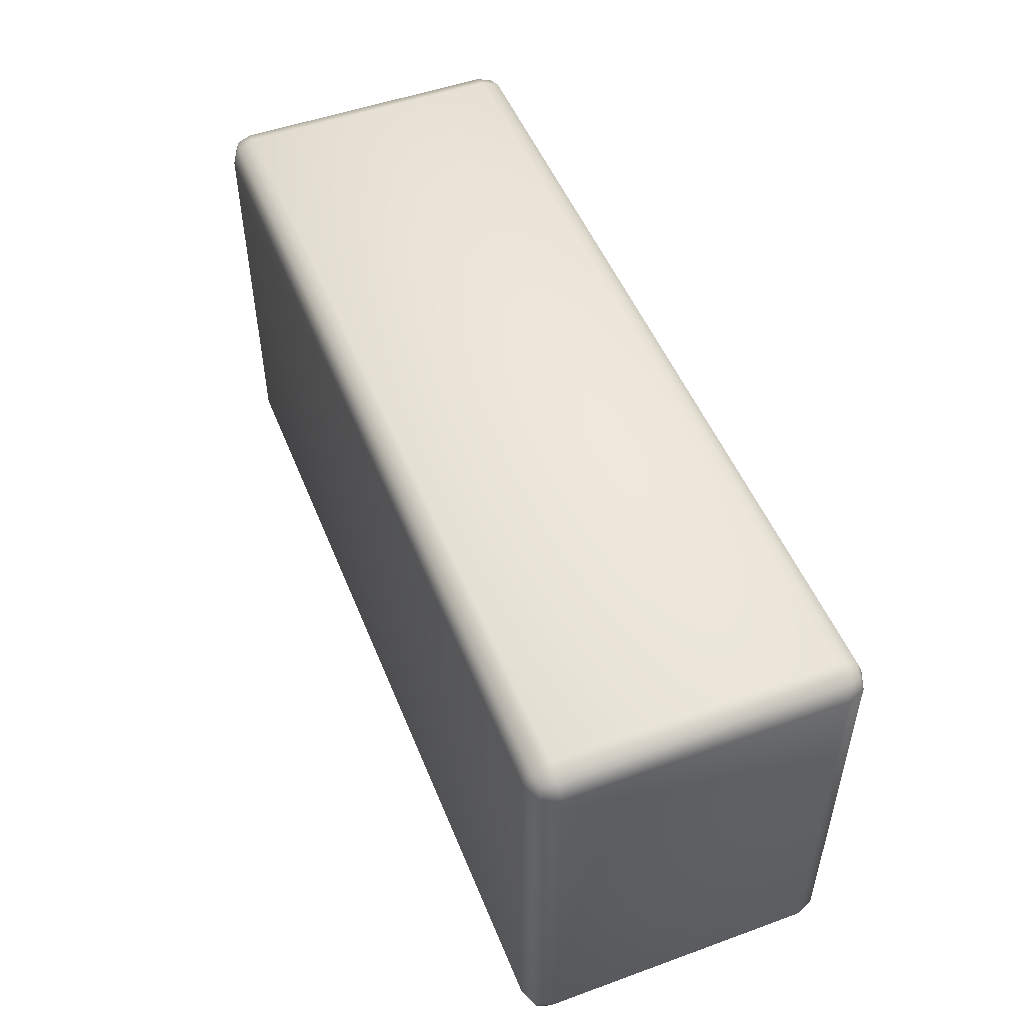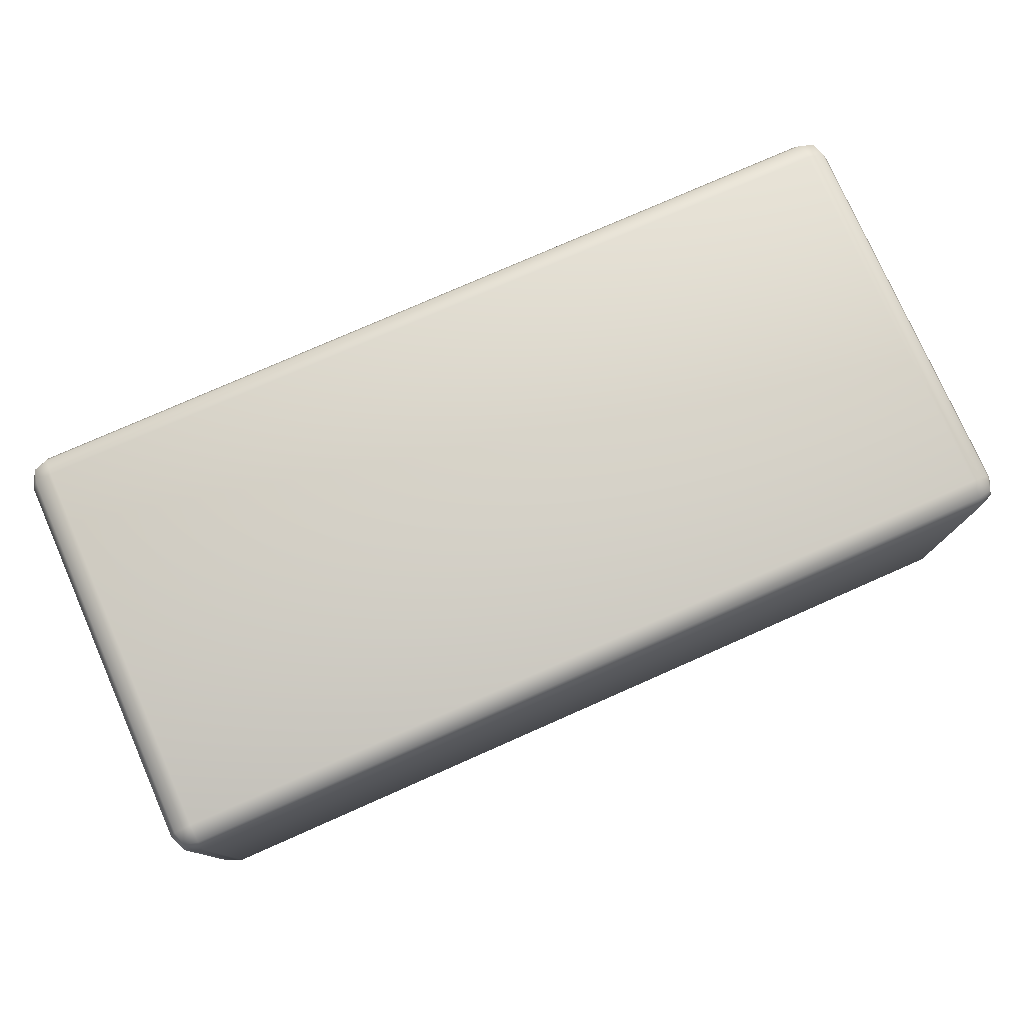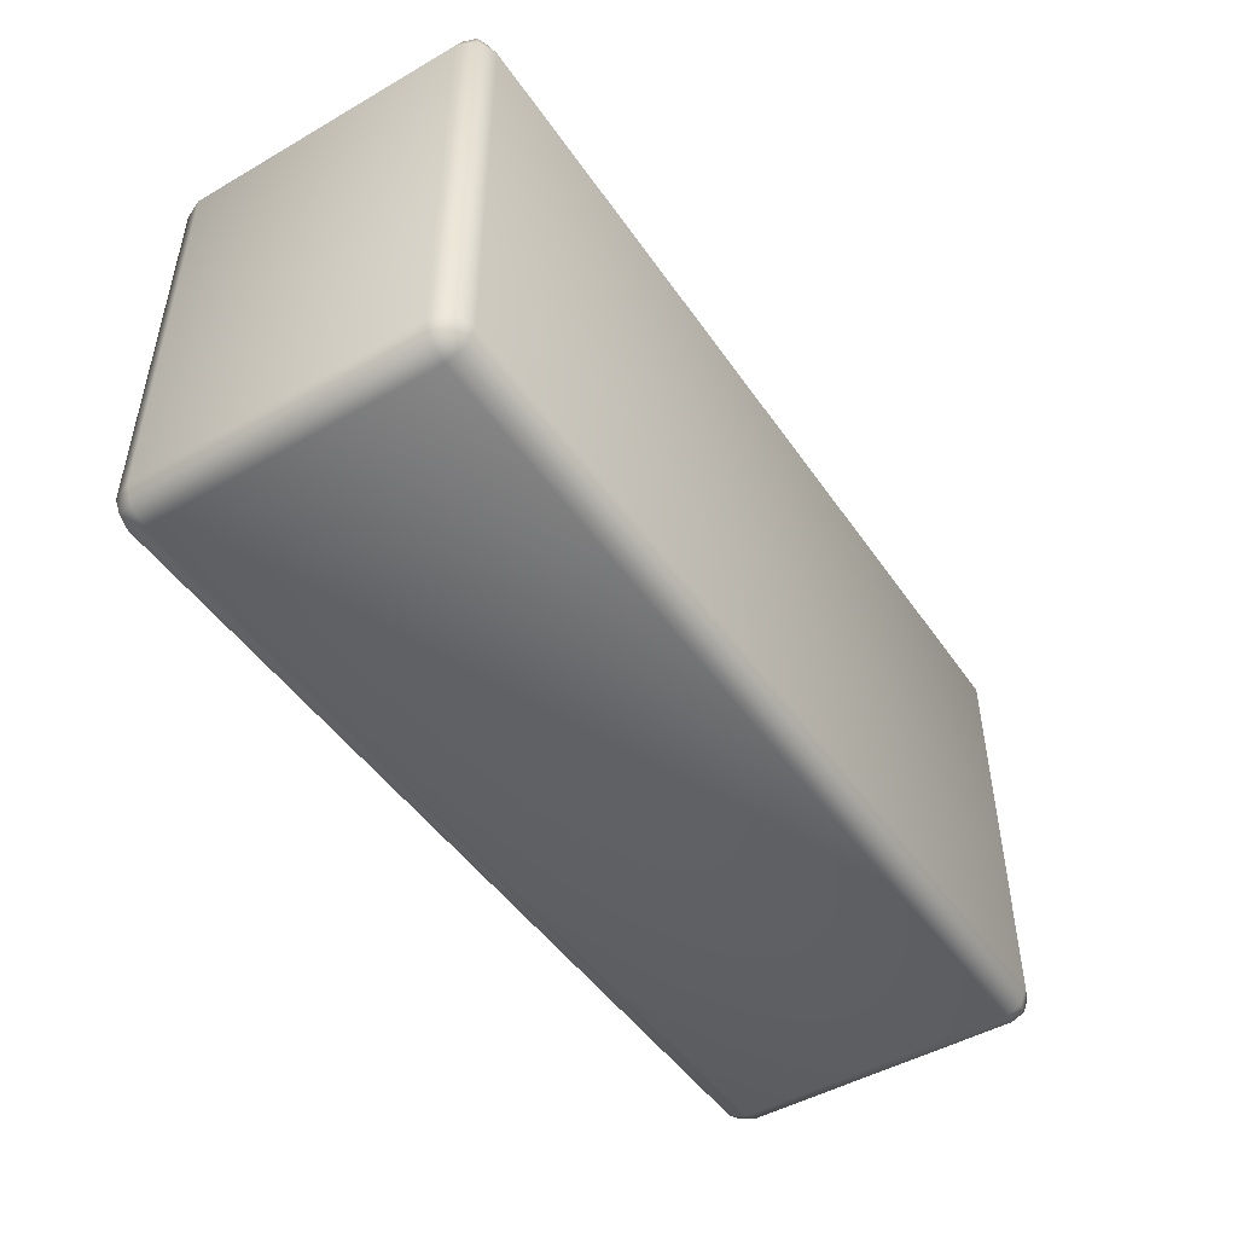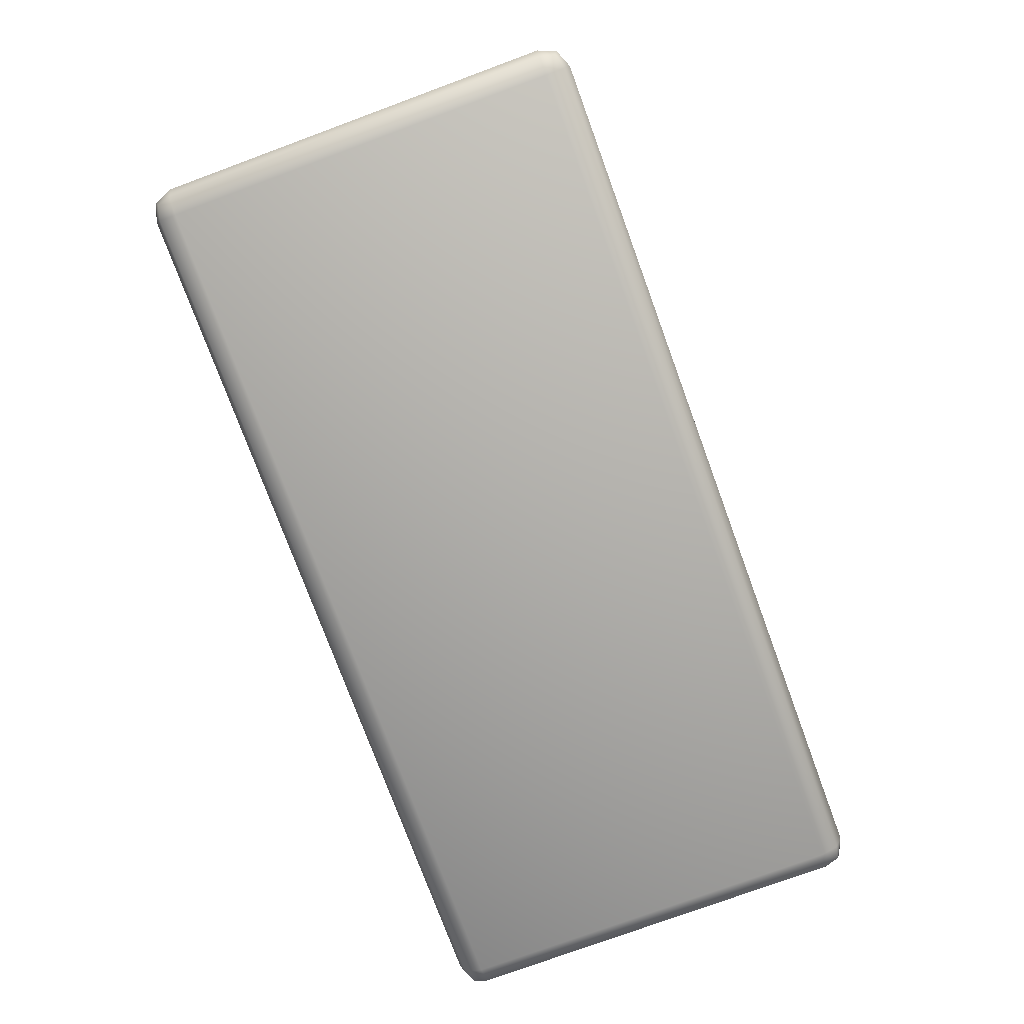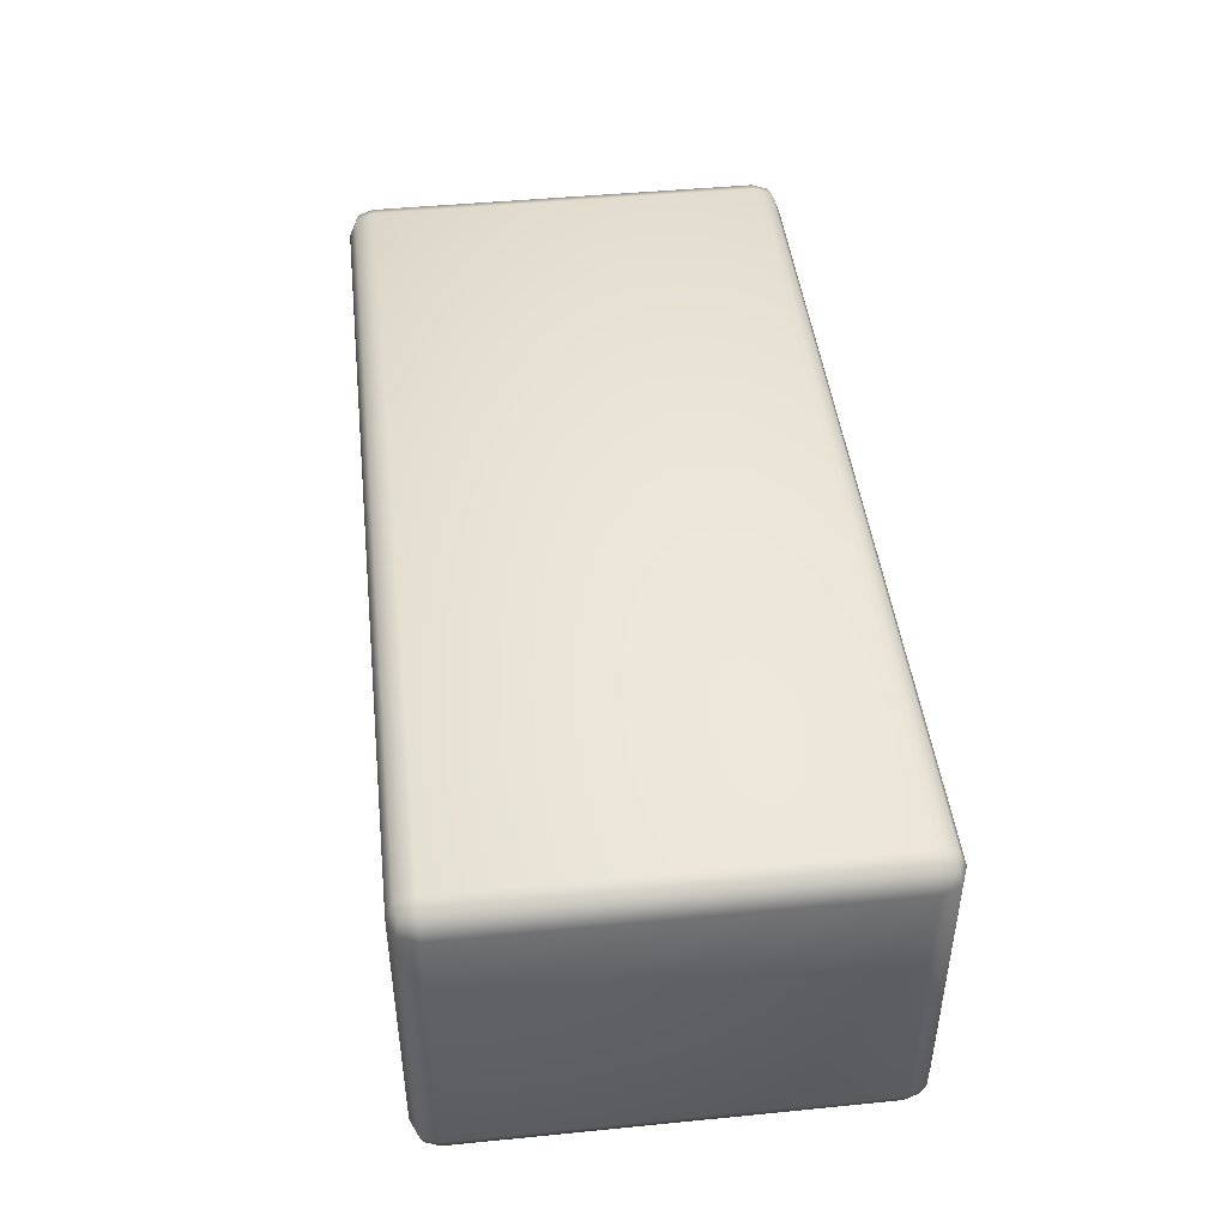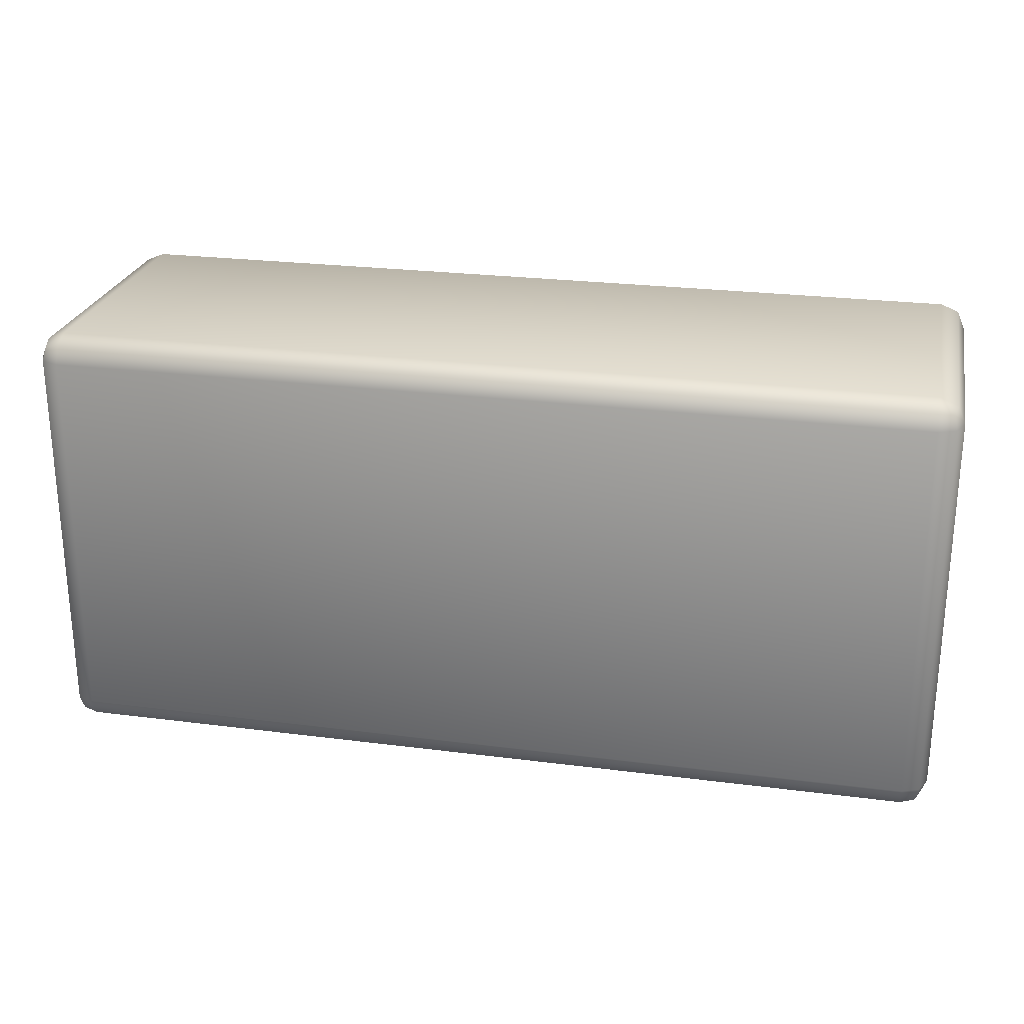
<metadata>
{"format":"obj","ext":"obj","renderer":"f3d","projection":"perspective","resolution":1024,"background":"white","views":[{"elev":50.5,"azim":68.4,"up":"+Z"},{"elev":77.3,"azim":-23.8,"up":"+Y"},{"elev":-47.9,"azim":122.9,"up":"+Z"},{"elev":-76.7,"azim":-69.8,"up":"+Y"},{"elev":45.1,"azim":83.5,"up":"+Y"},{"elev":24.9,"azim":11.8,"up":"+Z"}]}
</metadata>
<code>
o White_Break
v 0.1182 0.08118 -0.06
v 0.1182 0.088 -0.05318
v 0.125 0.08118 -0.05318
v 0.1182 0.086 -0.058
v 0.1221 0.08512 -0.05712
v 0.123 0.086 -0.05318
v 0.123 0.08118 -0.058
v 0.1182 3e-06 -0.05318
v 0.1182 0.006826 -0.06
v 0.125 0.006826 -0.05318
v 0.1182 0.002001 -0.058
v 0.1221 0.002887 -0.05712
v 0.123 0.006826 -0.058
v 0.123 0.002001 -0.05318
v 0.125 0.08118 0.05318
v 0.1182 0.088 0.05318
v 0.1182 0.08118 0.06
v 0.123 0.086 0.05318
v 0.1221 0.08512 0.05712
v 0.1182 0.086 0.058
v 0.123 0.08118 0.058
v 0.125 0.006826 0.05318
v 0.1182 0.006826 0.06
v 0.1182 3e-06 0.05318
v 0.123 0.006826 0.058
v 0.1221 0.002887 0.05712
v 0.1182 0.002001 0.058
v 0.123 0.002001 0.05318
v -0.1182 0.08118 -0.06
v -0.125 0.08118 -0.05318
v -0.1182 0.088 -0.05318
v -0.123 0.08118 -0.058
v -0.1221 0.08512 -0.05712
v -0.123 0.086 -0.05318
v -0.1182 0.086 -0.058
v -0.125 0.006826 -0.05318
v -0.1182 0.006826 -0.06
v -0.1182 3e-06 -0.05318
v -0.123 0.006826 -0.058
v -0.1221 0.002887 -0.05712
v -0.1182 0.002001 -0.058
v -0.123 0.002001 -0.05318
v -0.125 0.08118 0.05318
v -0.1182 0.08118 0.06
v -0.1182 0.088 0.05318
v -0.123 0.08118 0.058
v -0.1221 0.08512 0.05712
v -0.1182 0.086 0.058
v -0.123 0.086 0.05318
v -0.1182 3e-06 0.05318
v -0.1182 0.006826 0.06
v -0.125 0.006826 0.05318
v -0.1182 0.002001 0.058
v -0.1221 0.002887 0.05712
v -0.123 0.006826 0.058
v -0.123 0.002001 0.05318
f 38 8 24 50
f 52 43 30 36
f 23 17 44 51
f 2 31 45 16
f 10 3 15 22
f 1 4 5 7
f 2 6 5 4
f 3 7 5 6
f 8 11 12 14
f 9 13 12 11
f 10 14 12 13
f 15 18 19 21
f 16 20 19 18
f 17 21 19 20
f 22 25 26 28
f 23 27 26 25
f 24 28 26 27
f 29 32 33 35
f 30 34 33 32
f 31 35 33 34
f 36 39 40 42
f 37 41 40 39
f 38 42 40 41
f 43 46 47 49
f 44 48 47 46
f 45 49 47 48
f 50 53 54 56
f 51 55 54 53
f 52 56 54 55
f 38 50 56 42
f 42 56 52 36
f 8 38 41 11
f 11 41 37 9
f 3 10 13 7
f 7 13 9 1
f 51 44 46 55
f 55 46 43 52
f 17 23 25 21
f 21 25 22 15
f 29 37 39 32
f 32 39 36 30
f 16 45 48 20
f 20 48 44 17
f 2 16 18 6
f 6 18 15 3
f 50 24 27 53
f 53 27 23 51
f 45 31 34 49
f 49 34 30 43
f 31 2 4 35
f 35 4 1 29
f 24 8 14 28
f 28 14 10 22
f 37 29 1 9

</code>
